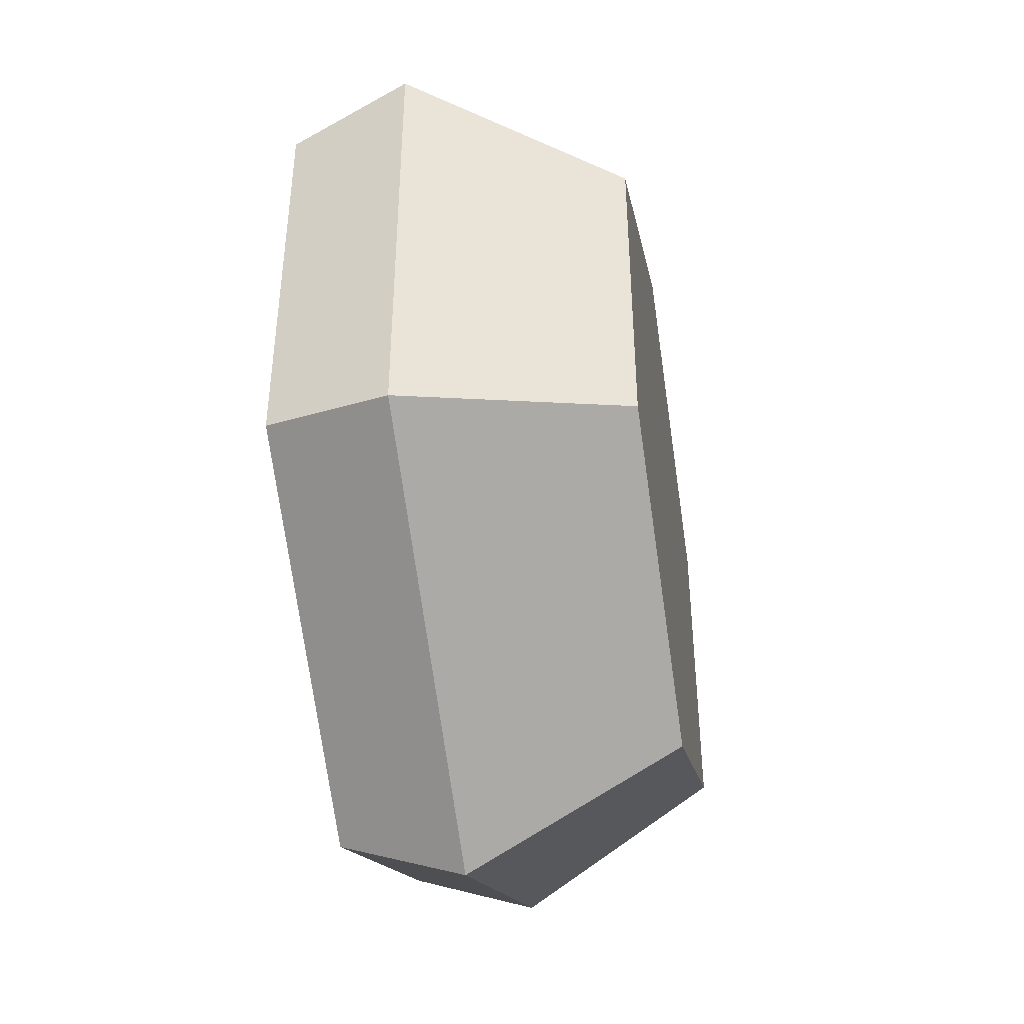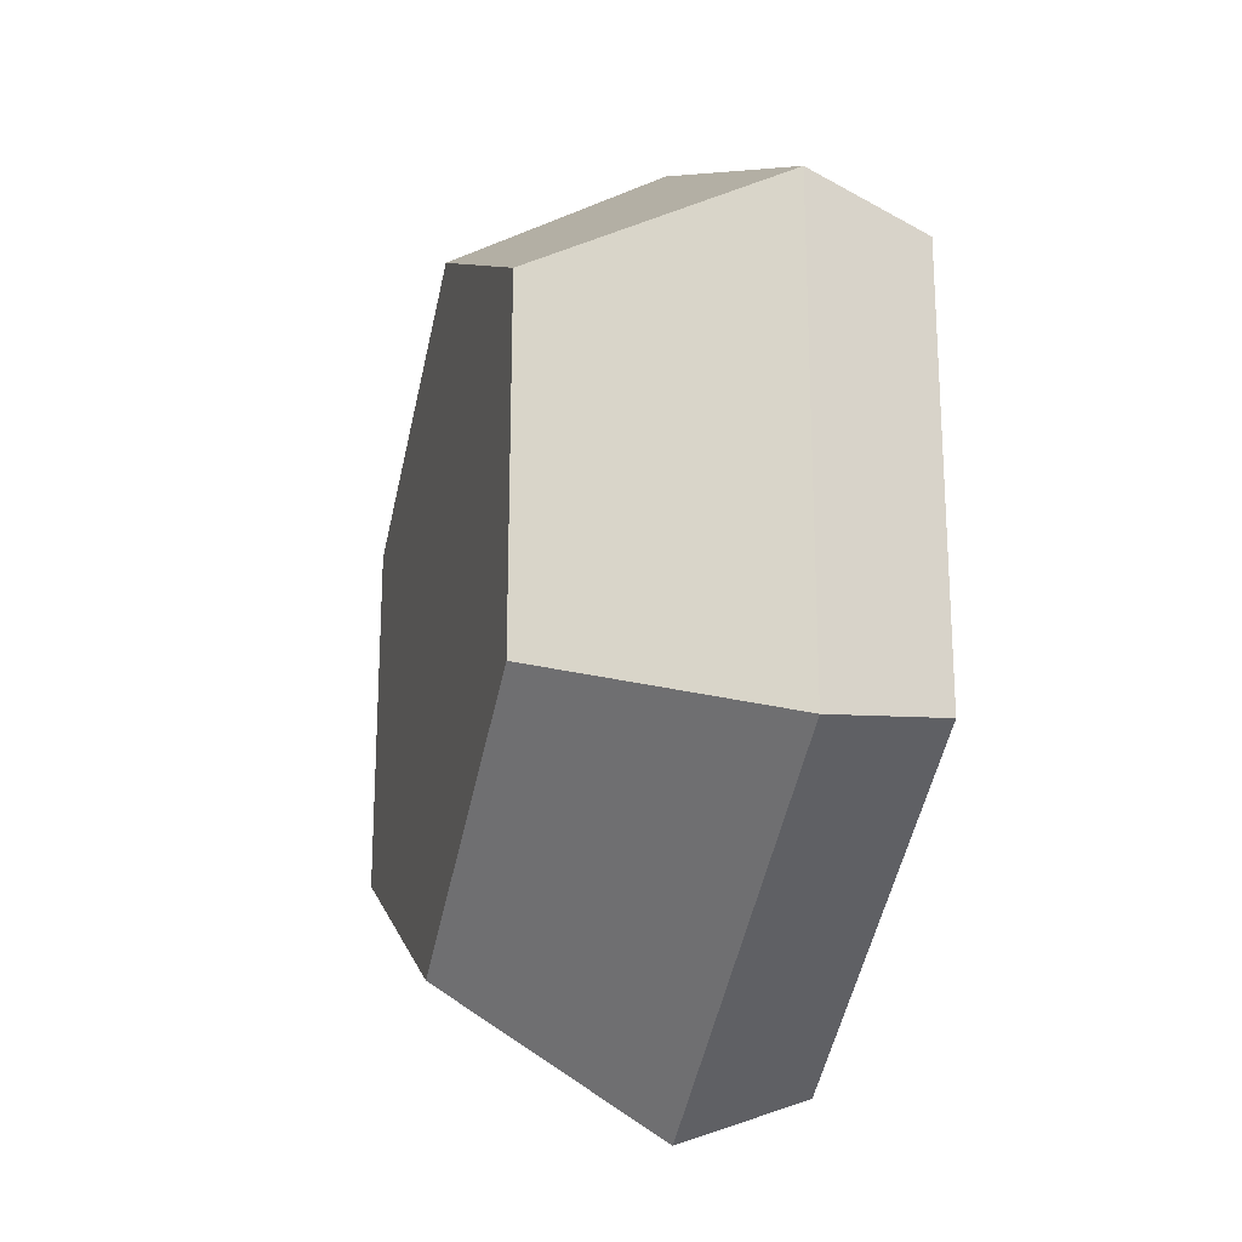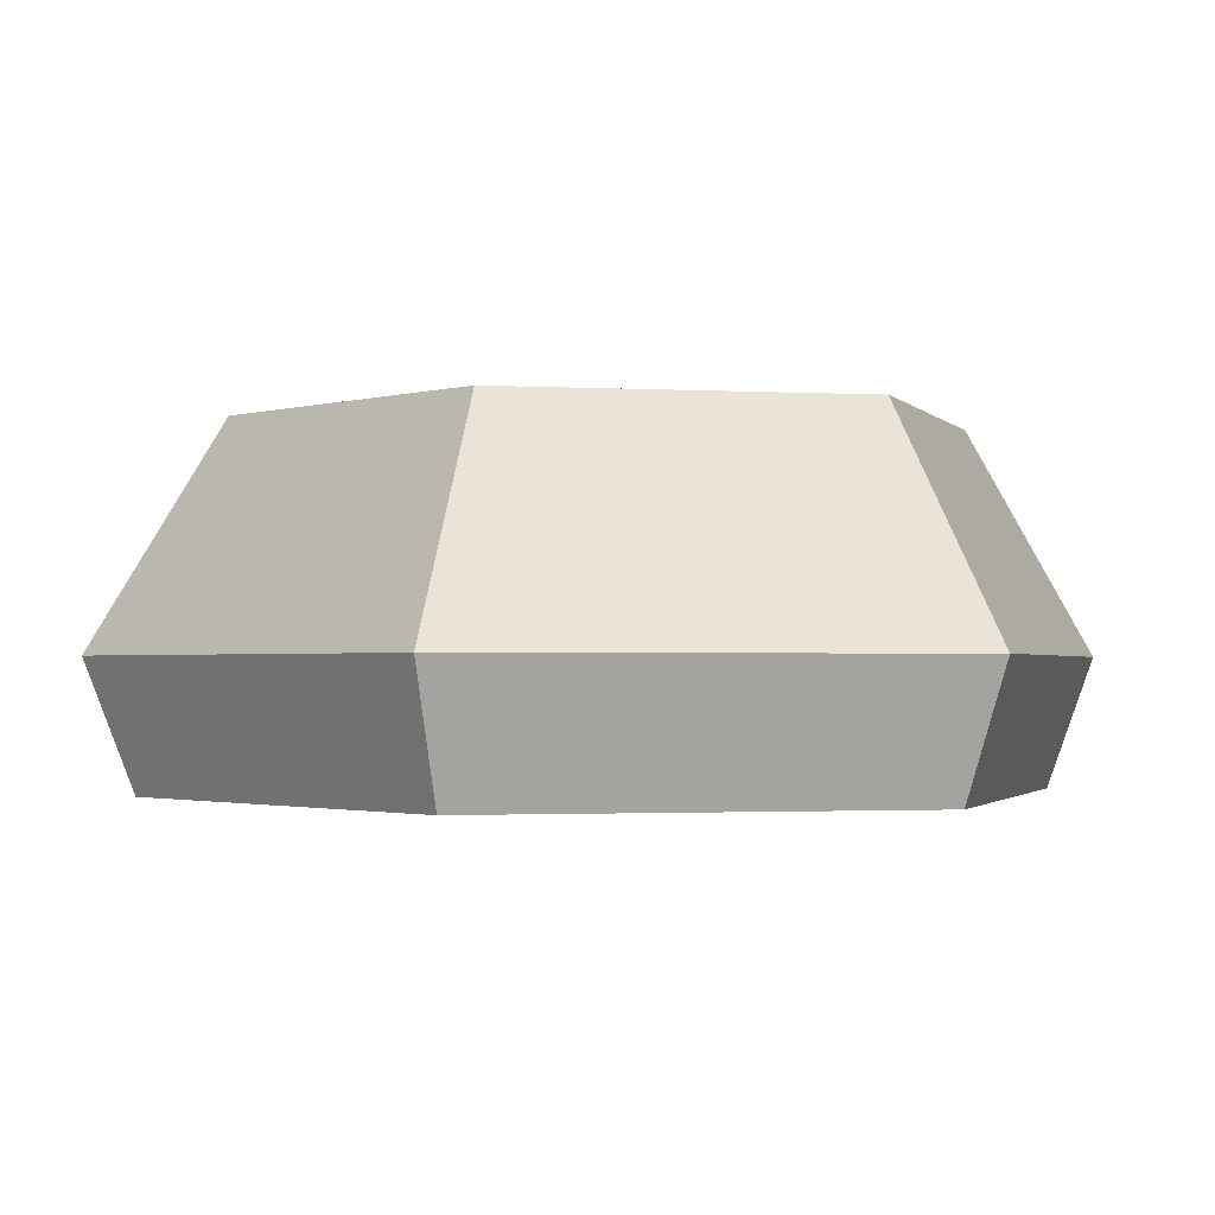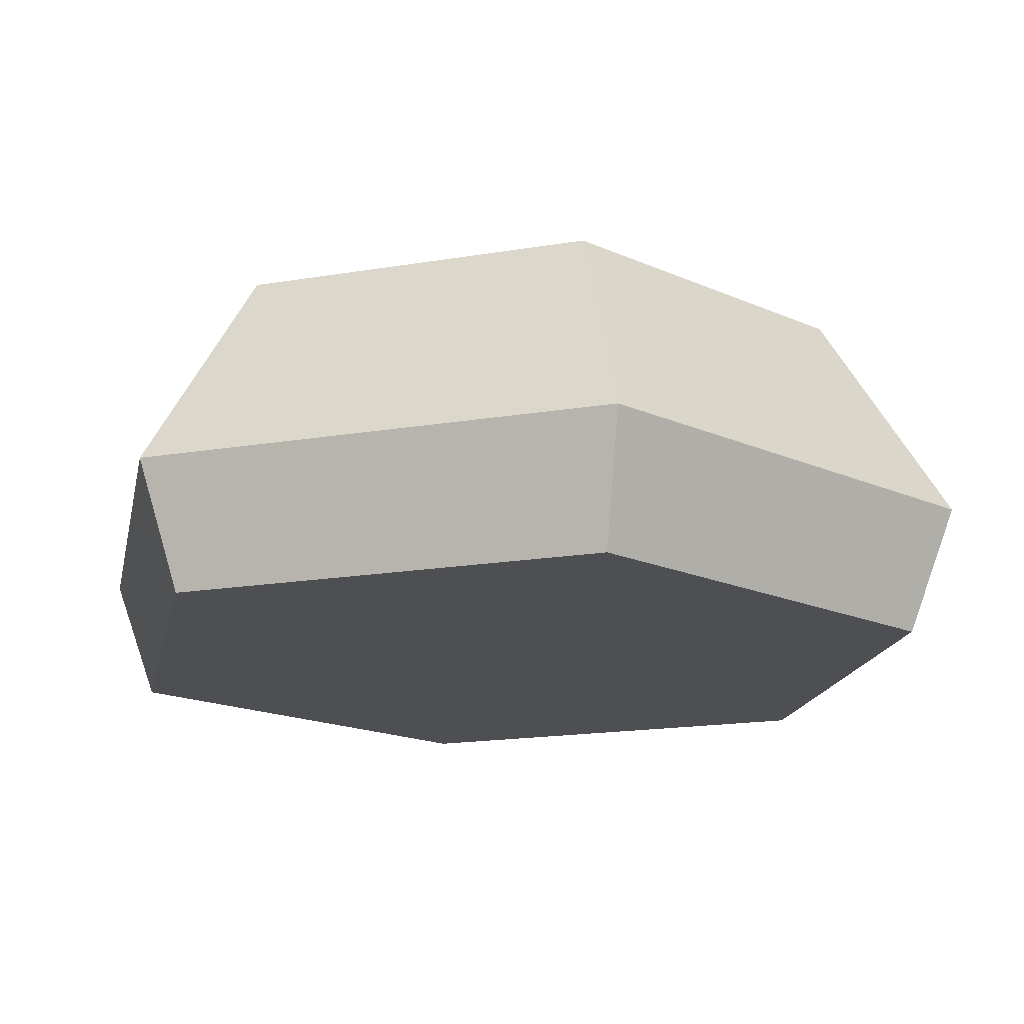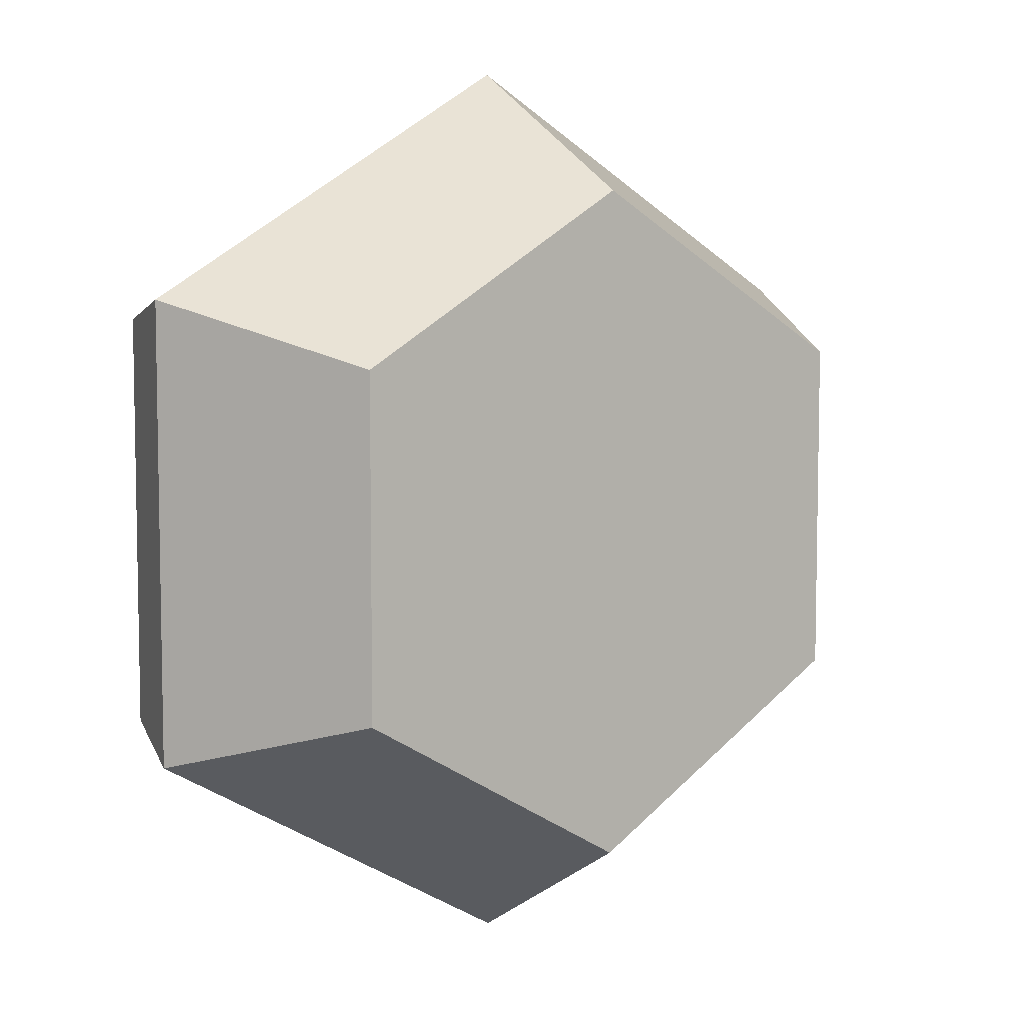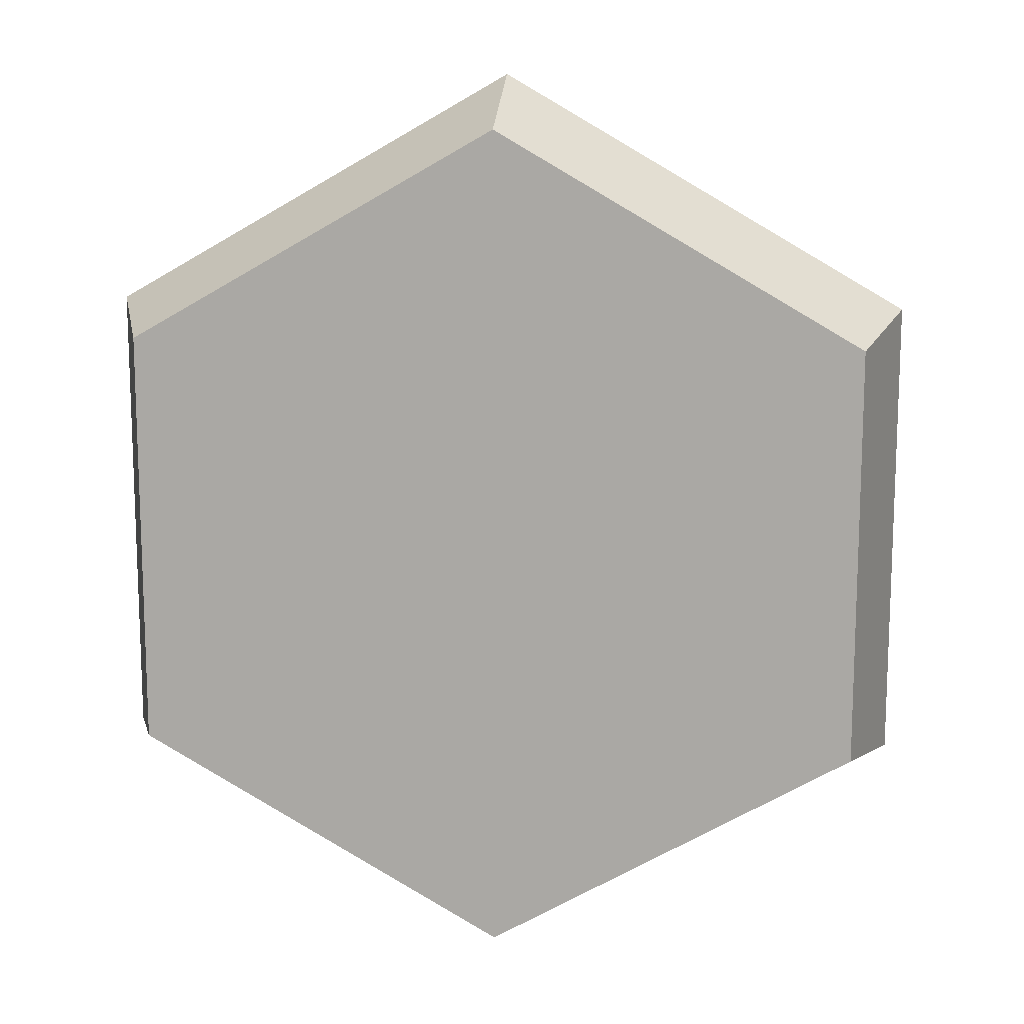
<metadata>
{"format":"obj","ext":"obj","renderer":"f3d","projection":"perspective","resolution":1024,"background":"white","views":[{"elev":-43.9,"azim":99.4,"up":"+Z"},{"elev":-22.8,"azim":-104.7,"up":"+Z"},{"elev":-1.4,"azim":-162.1,"up":"+Y"},{"elev":-17.5,"azim":48.5,"up":"+Y"},{"elev":6.7,"azim":142.6,"up":"+Z"},{"elev":13.6,"azim":6.4,"up":"+Z"}]}
</metadata>
<code>
o rock_smallG
v 0 0.7216 2.742
v -2.137 -0 1.234
v 0 -0 2.468
v -2.375 0.7216 1.371
v 0 0.7216 -2.742
v 2.137 0 -1.234
v 0 0 -2.468
v 2.375 0.7216 -1.371
v 0 1.963 -2.002
v 1.734 1.963 -1.001
v 2.375 0.7216 1.371
v 2.137 -0 1.234
v -2.137 0 -1.234
v -2.375 0.7216 -1.371
v -1.734 1.963 -1.001
v -1.734 1.963 1.001
v 1.734 1.963 1.001
v 0 1.963 2.002
f 1 2 3
f 2 1 4
f 5 6 7
f 6 5 8
f 9 8 5
f 8 9 10
f 11 3 12
f 3 11 1
f 11 6 8
f 6 11 12
f 13 4 14
f 4 13 2
f 4 15 14
f 15 4 16
f 17 1 11
f 1 17 18
f 3 6 12
f 6 3 7
f 7 3 2
f 7 2 13
f 14 7 13
f 7 14 5
f 10 11 8
f 11 10 17
f 15 5 14
f 5 15 9
f 18 4 1
f 4 18 16
f 9 17 10
f 17 9 18
f 18 9 15
f 18 15 16

</code>
